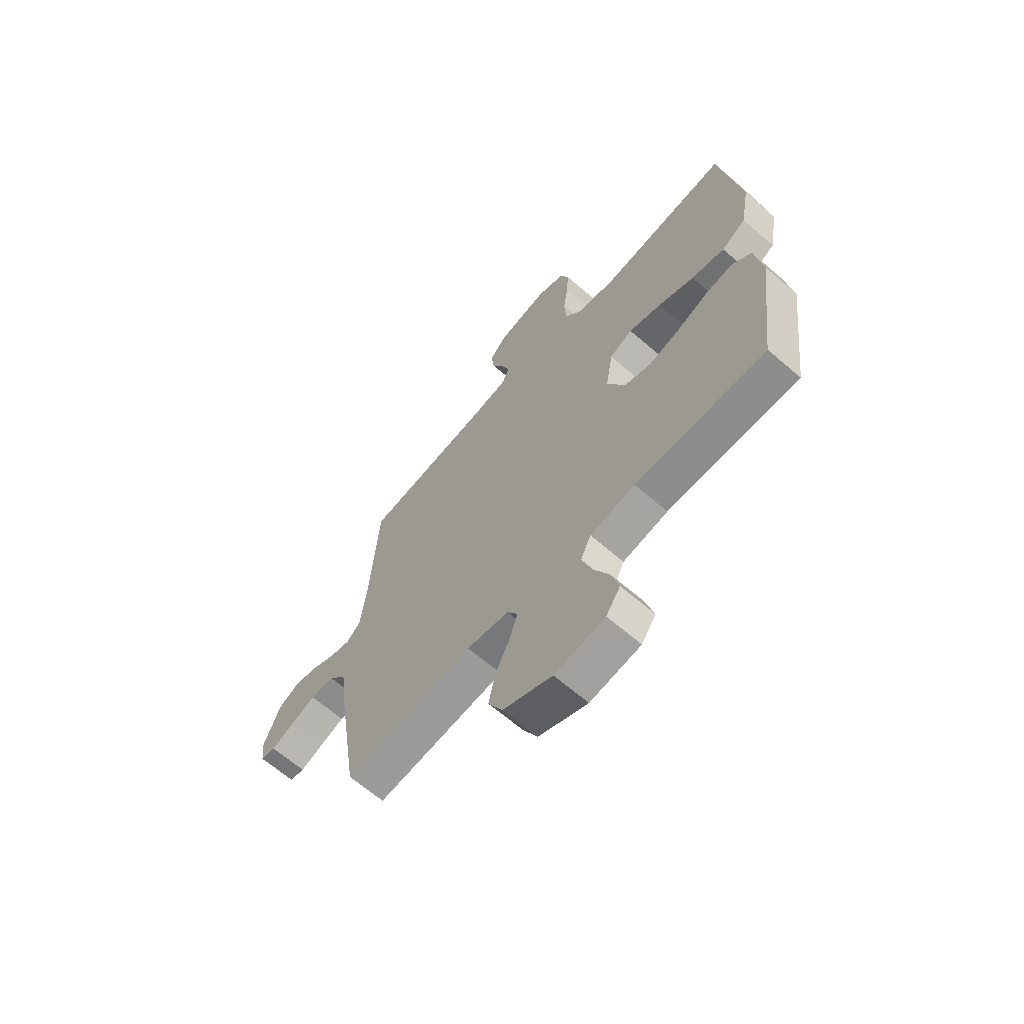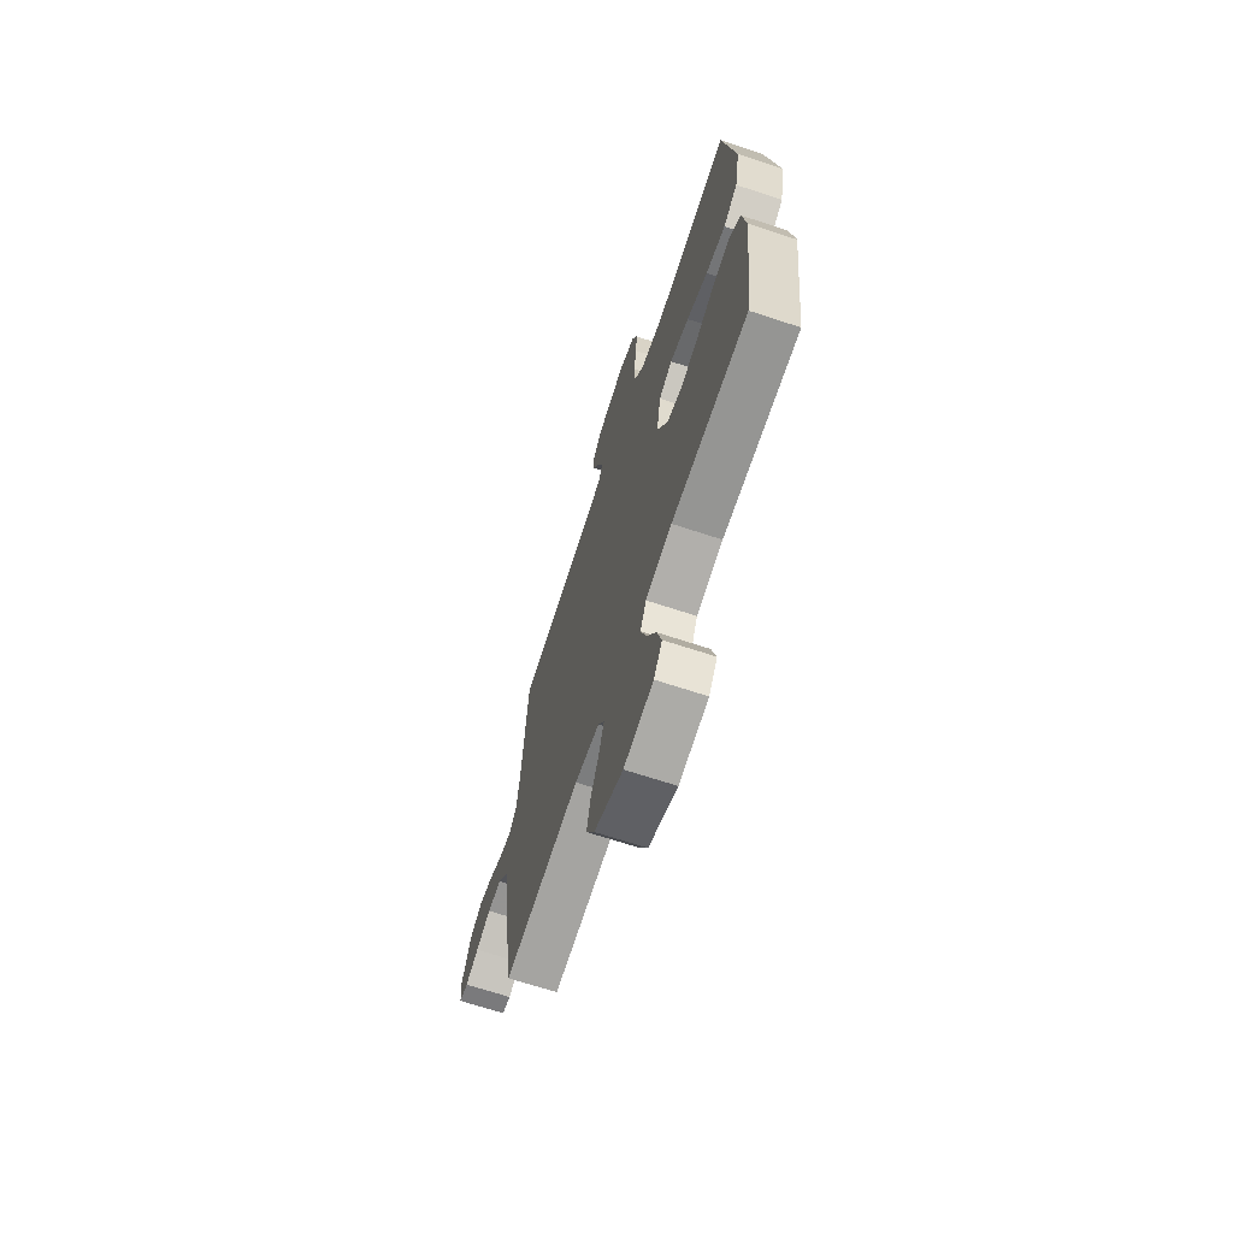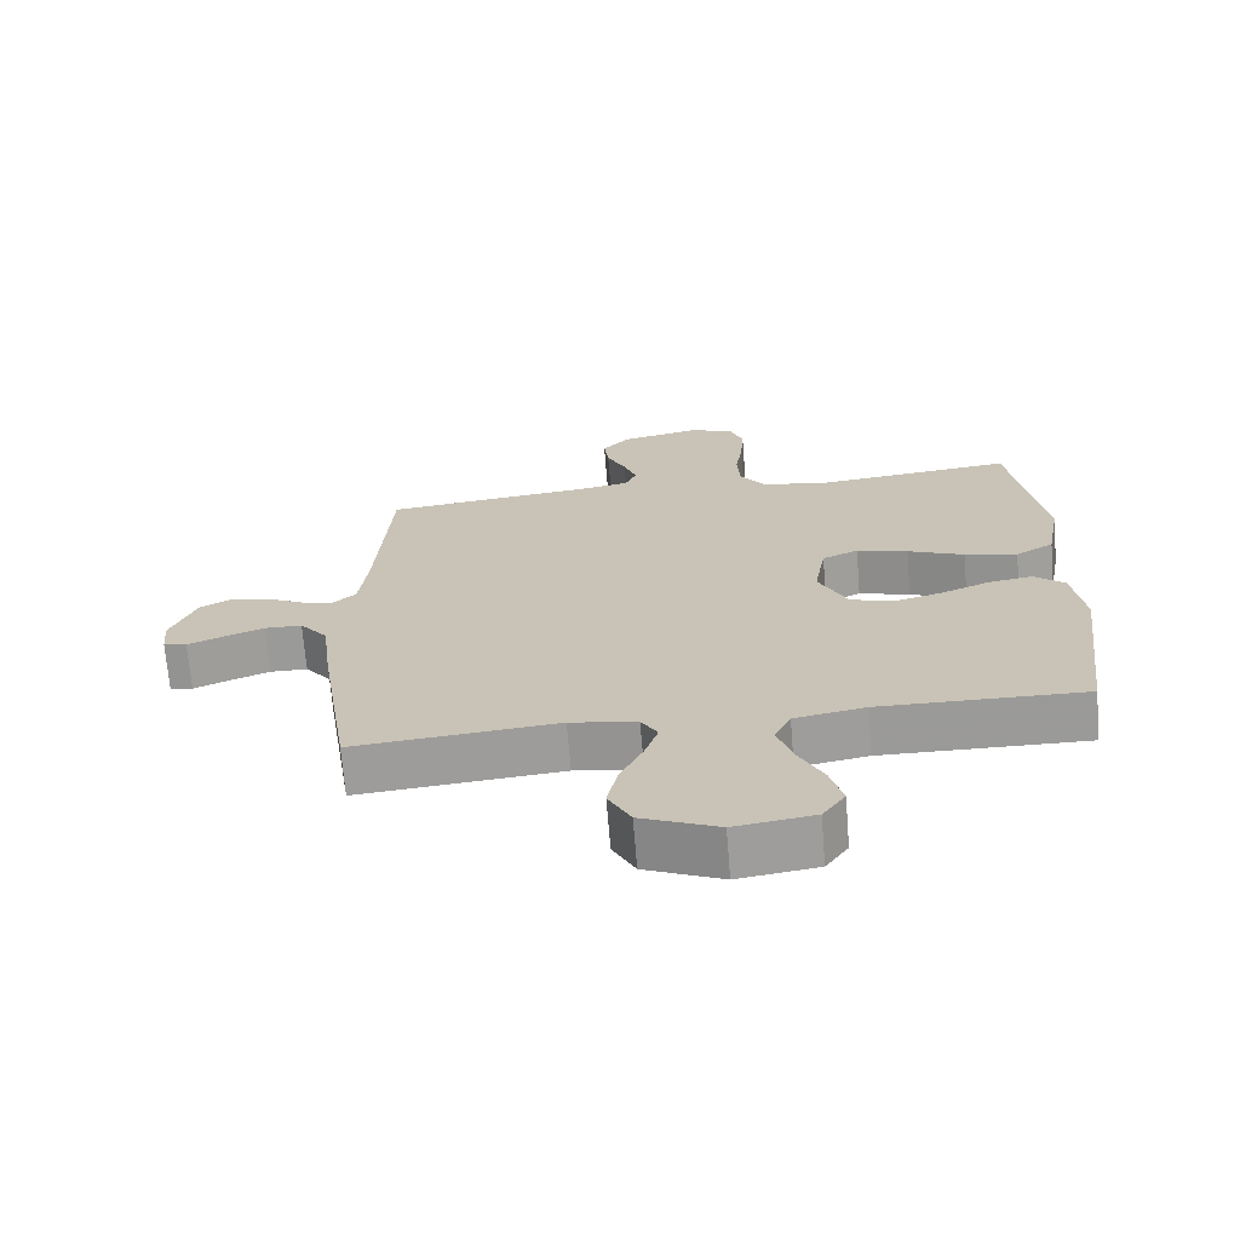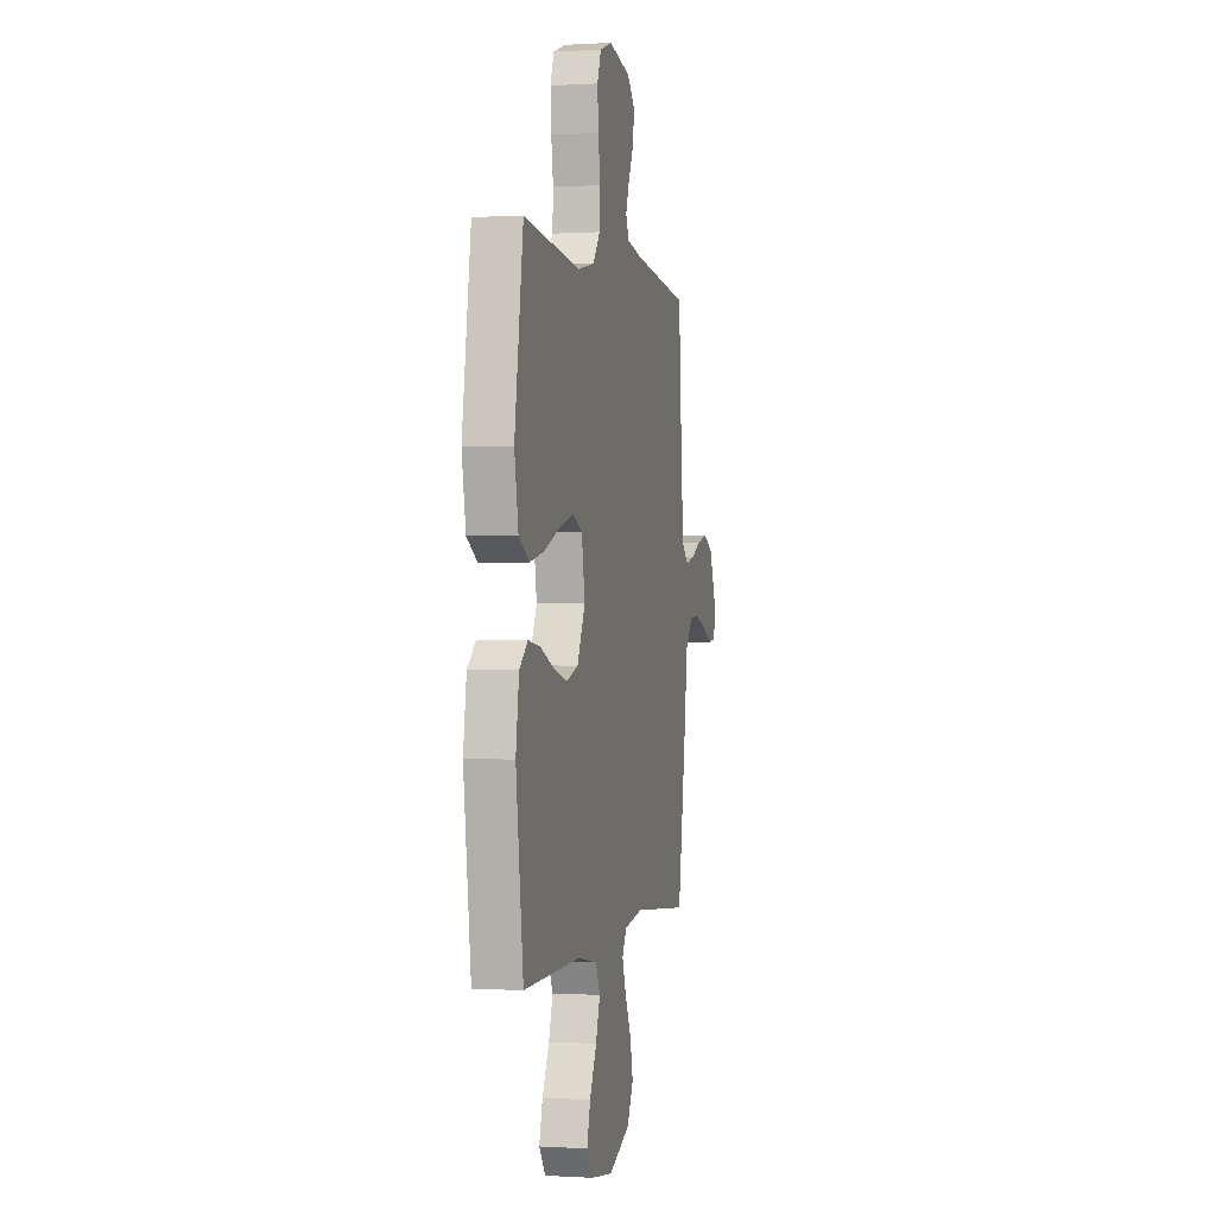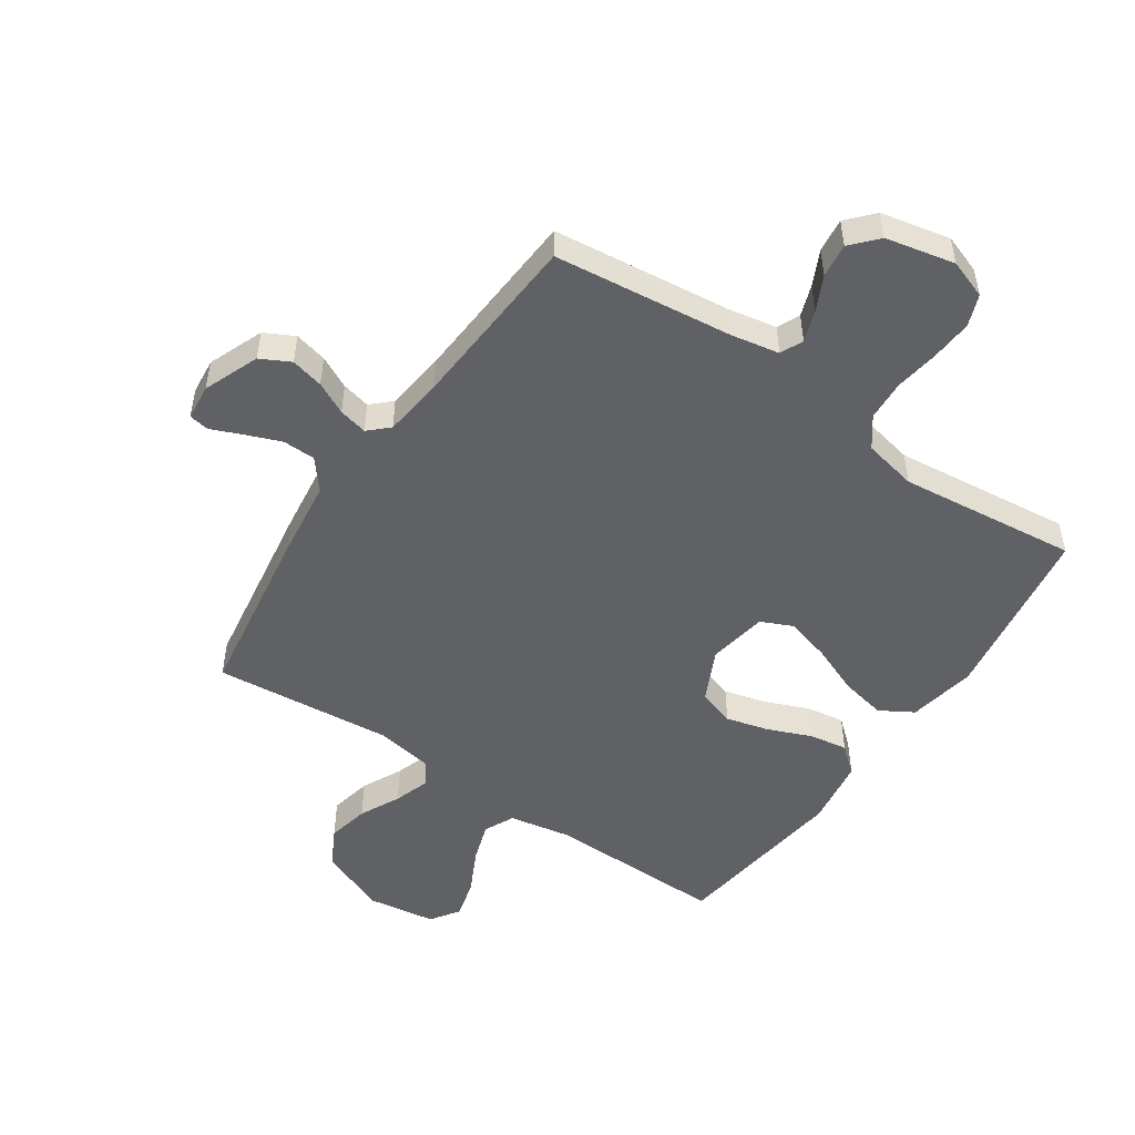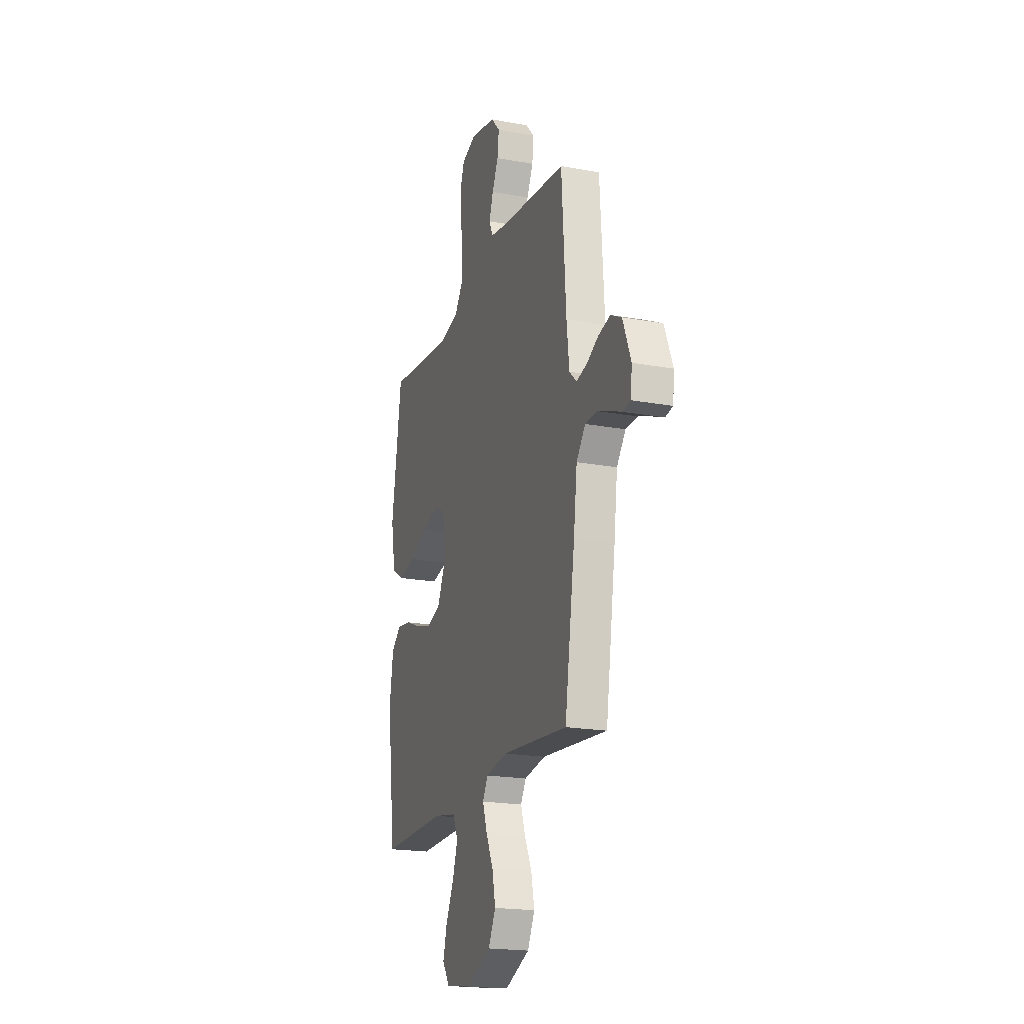
<metadata>
{"format":"obj","ext":"obj","renderer":"f3d","projection":"perspective","resolution":1024,"background":"white","views":[{"elev":-65.2,"azim":49.0,"up":"+Z"},{"elev":-68.1,"azim":71.7,"up":"+Z"},{"elev":-69.4,"azim":4.6,"up":"+Z"},{"elev":0.0,"azim":103.1,"up":"+Z"},{"elev":-50.4,"azim":-34.2,"up":"+Y"},{"elev":-20.0,"azim":-108.7,"up":"+Z"}]}
</metadata>
<code>
v -0.5 0.07 -0.5
v -0.546 0.07 -0.2
v -0.562 0.07 -0.073
v -0.603 0.07 -0.022
v -0.658 0.07 -0.021
v -0.717 0.07 -0.044
v -0.769 0.07 -0.066
v -0.803 0.07 -0.06
v -0.809 0.07 0
v -0.772 0.07 0.093
v -0.722 0.07 0.119
v -0.667 0.07 0.106
v -0.613 0.07 0.079
v -0.565 0.07 0.068
v -0.532 0.07 0.099
v -0.52 0.07 0.2
v -0.5 0.07 0.5
v -0.2 0.07 0.534
v -0.119 0.07 0.549
v -0.102 0.07 0.587
v -0.121 0.07 0.64
v -0.149 0.07 0.698
v -0.156 0.07 0.755
v -0.116 0.07 0.799
v 0 0.07 0.824
v 0.065 0.07 0.801
v 0.085 0.07 0.748
v 0.08 0.07 0.678
v 0.069 0.07 0.604
v 0.073 0.07 0.536
v 0.11 0.07 0.486
v 0.2 0.07 0.467
v 0.5 0.07 0.5
v 0.546 0.07 0.2
v 0.525 0.07 0.086
v 0.469 0.07 0.053
v 0.392 0.07 0.069
v 0.309 0.07 0.103
v 0.234 0.07 0.124
v 0.181 0.07 0.1
v 0.164 0.07 0
v 0.206 0.07 -0.087
v 0.268 0.07 -0.107
v 0.34 0.07 -0.088
v 0.413 0.07 -0.058
v 0.477 0.07 -0.048
v 0.522 0.07 -0.086
v 0.539 0.07 -0.2
v 0.5 0.07 -0.5
v 0.2 0.07 -0.496
v 0.096 0.07 -0.515
v 0.072 0.07 -0.565
v 0.094 0.07 -0.632
v 0.131 0.07 -0.706
v 0.149 0.07 -0.772
v 0.116 0.07 -0.82
v 0 0.07 -0.837
v -0.113 0.07 -0.789
v -0.146 0.07 -0.726
v -0.131 0.07 -0.656
v -0.098 0.07 -0.588
v -0.078 0.07 -0.529
v -0.102 0.07 -0.488
v -0.2 0.07 -0.472
v -0.5 0 -0.5
v -0.546 0 -0.2
v -0.562 0 -0.073
v -0.603 0 -0.022
v -0.658 0 -0.021
v -0.717 0 -0.044
v -0.769 0 -0.066
v -0.803 0 -0.06
v -0.809 0 0
v -0.772 0 0.093
v -0.722 0 0.119
v -0.667 0 0.106
v -0.613 0 0.079
v -0.565 0 0.068
v -0.532 0 0.099
v -0.52 0 0.2
v -0.5 0 0.5
v -0.2 0 0.534
v -0.119 0 0.549
v -0.102 0 0.587
v -0.121 0 0.64
v -0.149 0 0.698
v -0.156 0 0.755
v -0.116 0 0.799
v 0 0 0.824
v 0.065 0 0.801
v 0.085 0 0.748
v 0.08 0 0.678
v 0.069 0 0.604
v 0.073 0 0.536
v 0.11 0 0.486
v 0.2 0 0.467
v 0.5 0 0.5
v 0.546 0 0.2
v 0.525 0 0.086
v 0.469 0 0.053
v 0.392 0 0.069
v 0.309 0 0.103
v 0.234 0 0.124
v 0.181 0 0.1
v 0.164 0 0
v 0.206 0 -0.087
v 0.268 0 -0.107
v 0.34 0 -0.088
v 0.413 0 -0.058
v 0.477 0 -0.048
v 0.522 0 -0.086
v 0.539 0 -0.2
v 0.5 0 -0.5
v 0.2 0 -0.496
v 0.096 0 -0.515
v 0.072 0 -0.565
v 0.094 0 -0.632
v 0.131 0 -0.706
v 0.149 0 -0.772
v 0.116 0 -0.82
v 0 0 -0.837
v -0.113 0 -0.789
v -0.146 0 -0.726
v -0.131 0 -0.656
v -0.098 0 -0.588
v -0.078 0 -0.529
v -0.102 0 -0.488
v -0.2 0 -0.472
f 59 60 61
f 58 59 61
f 57 58 61
f 56 57 61
f 55 56 61
f 54 55 61
f 53 54 61
f 52 53 61 62
f 51 52 62 63
f 48 49 50
f 47 48 50
f 46 47 50
f 45 46 50
f 44 45 50
f 51 63 64
f 50 51 64
f 44 50 64
f 43 44 64
f 36 37 38
f 35 36 38
f 34 35 38
f 33 34 38
f 32 33 38
f 31 32 38 39
f 30 31 39 40
f 27 28 29
f 26 27 29
f 25 26 29
f 24 25 29
f 23 24 29
f 22 23 29
f 21 22 29
f 20 21 29 30
f 30 40 41
f 20 30 41
f 19 20 41
f 16 17 18
f 19 41 42
f 18 19 42
f 16 18 42
f 15 16 42
f 11 12 13
f 10 11 13
f 9 10 13
f 8 9 13
f 7 8 13
f 6 7 13
f 5 6 13 14
f 1 2 3
f 64 1 3
f 43 64 3
f 42 43 3
f 15 42 3
f 14 15 3
f 14 3 4
f 4 5 14
f 125 124 123
f 125 123 122
f 125 122 121
f 125 121 120
f 125 120 119
f 125 119 118
f 125 118 117
f 126 125 117 116
f 127 126 116 115
f 114 113 112
f 114 112 111
f 114 111 110
f 114 110 109
f 114 109 108
f 128 127 115
f 128 115 114
f 128 114 108
f 128 108 107
f 102 101 100
f 102 100 99
f 102 99 98
f 102 98 97
f 102 97 96
f 103 102 96 95
f 104 103 95 94
f 93 92 91
f 93 91 90
f 93 90 89
f 93 89 88
f 93 88 87
f 93 87 86
f 93 86 85
f 94 93 85 84
f 105 104 94
f 105 94 84
f 105 84 83
f 82 81 80
f 106 105 83
f 106 83 82
f 106 82 80
f 106 80 79
f 77 76 75
f 77 75 74
f 77 74 73
f 77 73 72
f 77 72 71
f 77 71 70
f 78 77 70 69
f 67 66 65
f 67 65 128
f 67 128 107
f 67 107 106
f 67 106 79
f 67 79 78
f 68 67 78
f 78 69 68
f 1 65 66 2
f 2 66 67 3
f 3 67 68 4
f 4 68 69 5
f 5 69 70 6
f 6 70 71 7
f 7 71 72 8
f 8 72 73 9
f 9 73 74 10
f 10 74 75 11
f 11 75 76 12
f 12 76 77 13
f 13 77 78 14
f 14 78 79 15
f 15 79 80 16
f 16 80 81 17
f 17 81 82 18
f 18 82 83 19
f 19 83 84 20
f 20 84 85 21
f 21 85 86 22
f 22 86 87 23
f 23 87 88 24
f 24 88 89 25
f 25 89 90 26
f 26 90 91 27
f 27 91 92 28
f 28 92 93 29
f 29 93 94 30
f 30 94 95 31
f 31 95 96 32
f 32 96 97 33
f 33 97 98 34
f 34 98 99 35
f 35 99 100 36
f 36 100 101 37
f 37 101 102 38
f 38 102 103 39
f 39 103 104 40
f 40 104 105 41
f 41 105 106 42
f 42 106 107 43
f 43 107 108 44
f 44 108 109 45
f 45 109 110 46
f 46 110 111 47
f 47 111 112 48
f 48 112 113 49
f 49 113 114 50
f 50 114 115 51
f 51 115 116 52
f 52 116 117 53
f 53 117 118 54
f 54 118 119 55
f 55 119 120 56
f 56 120 121 57
f 57 121 122 58
f 58 122 123 59
f 59 123 124 60
f 60 124 125 61
f 61 125 126 62
f 62 126 127 63
f 63 127 128 64
f 64 128 65 1

</code>
